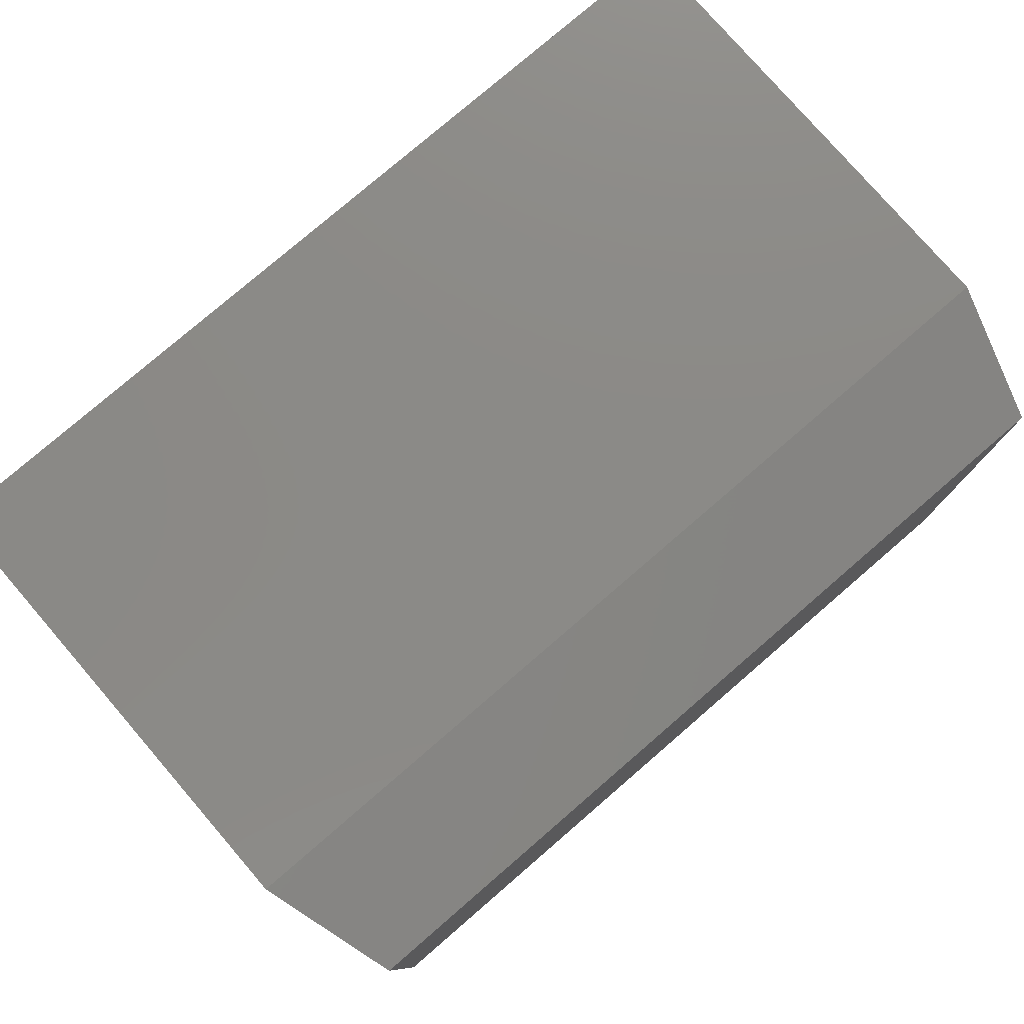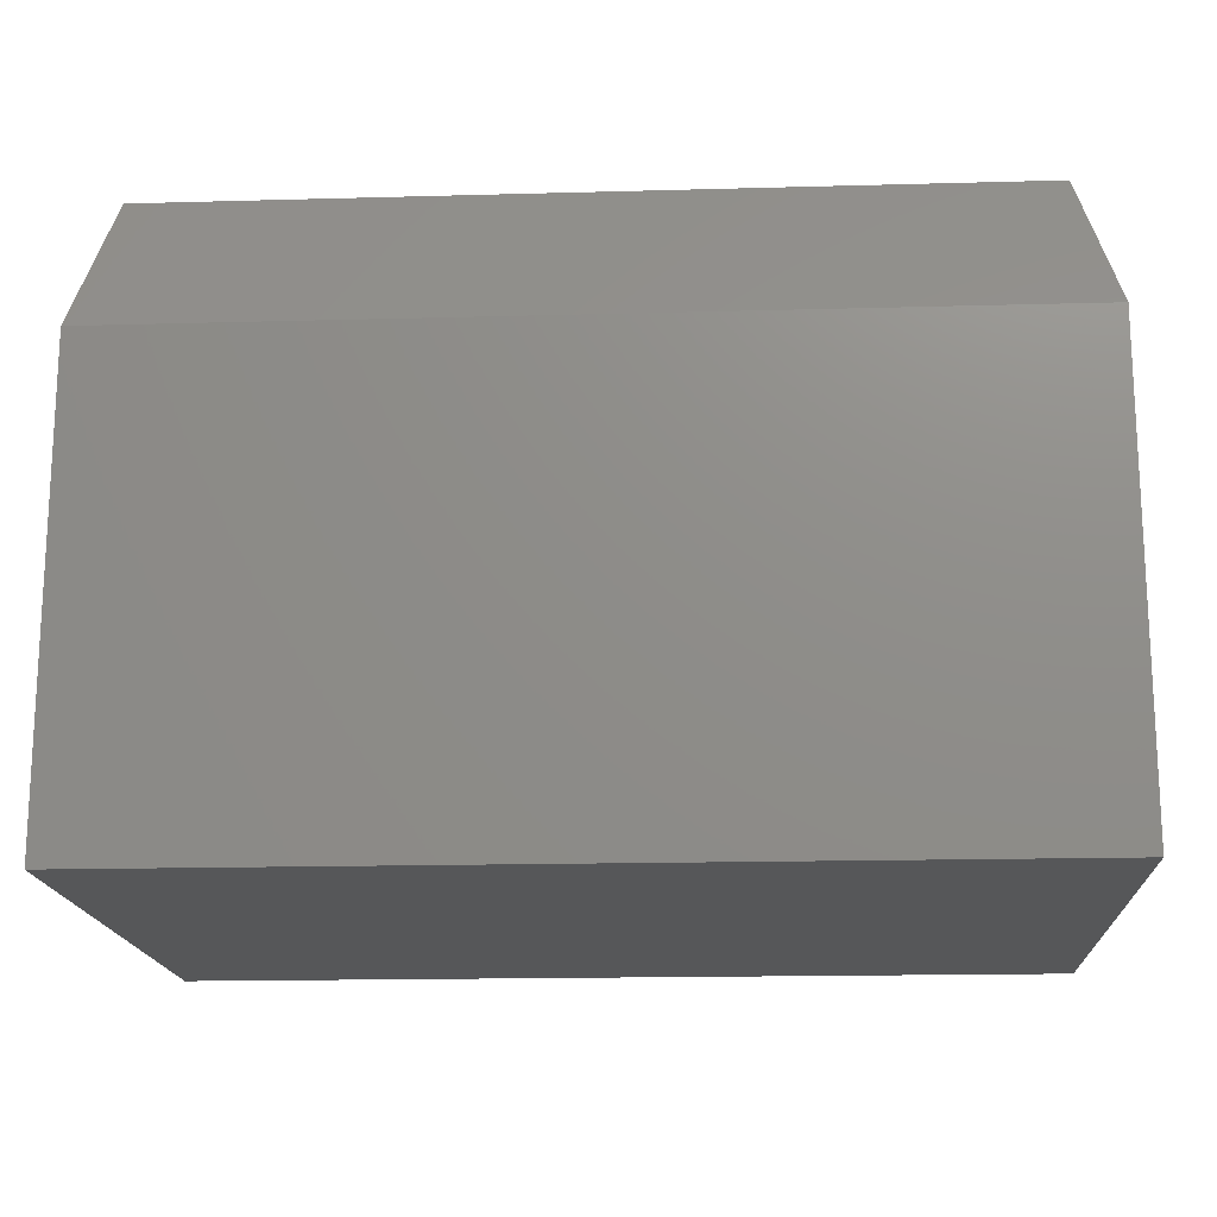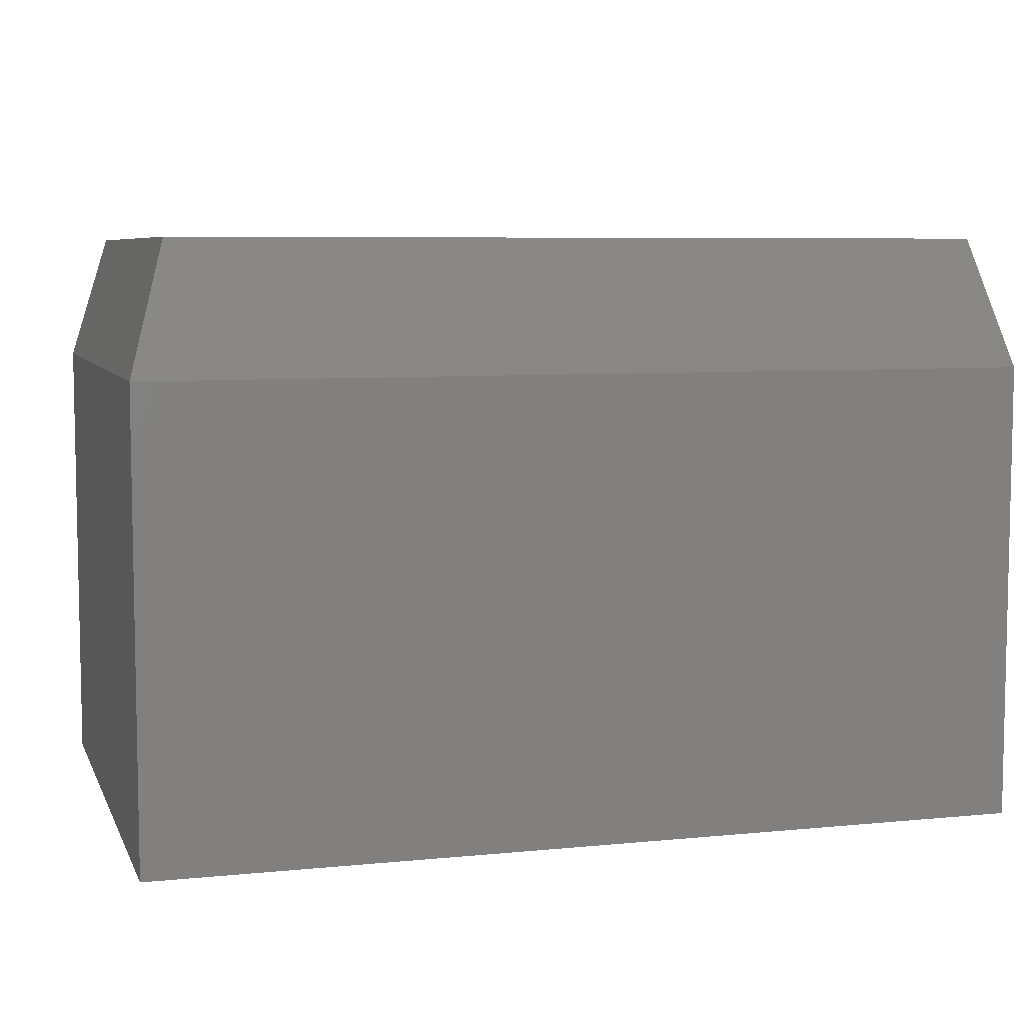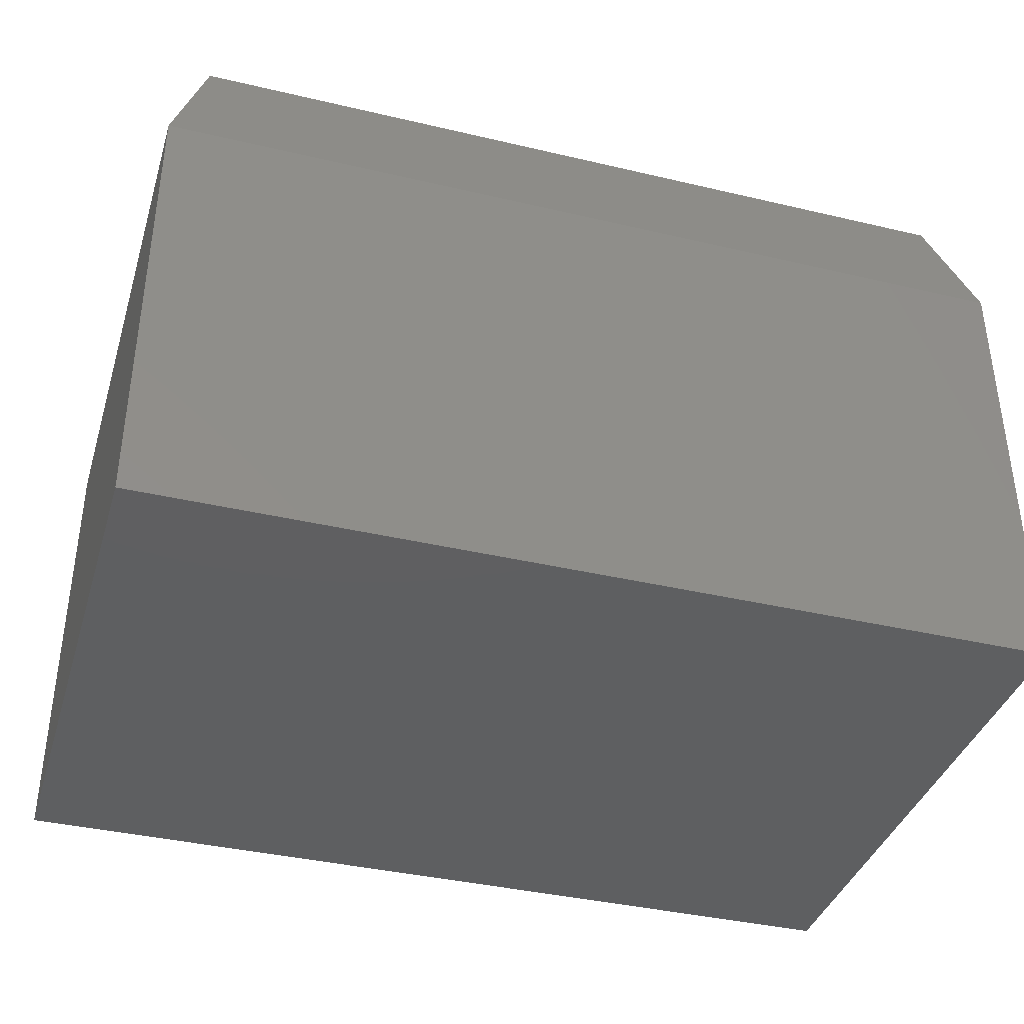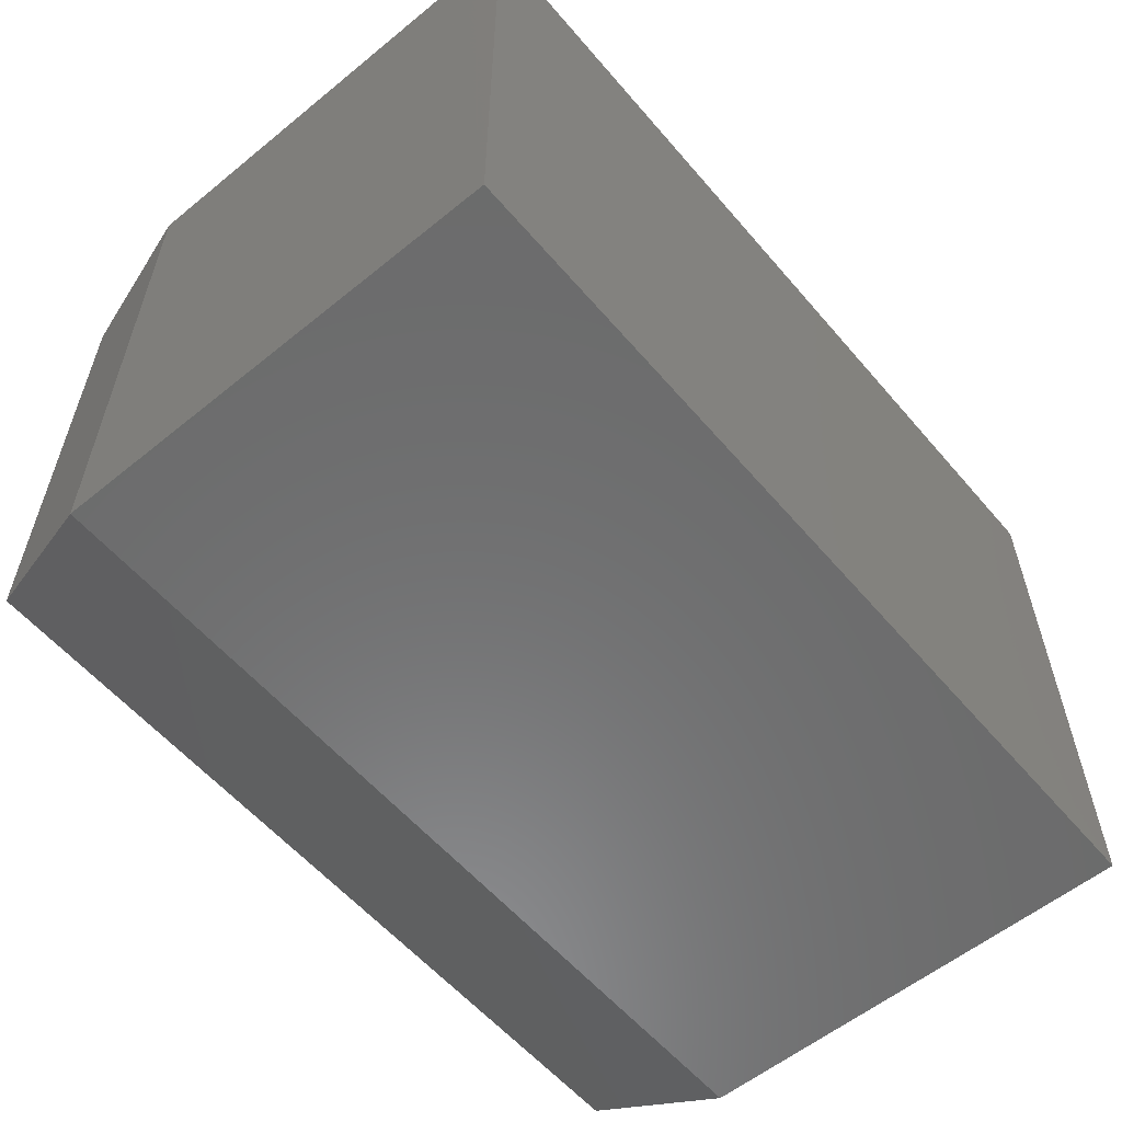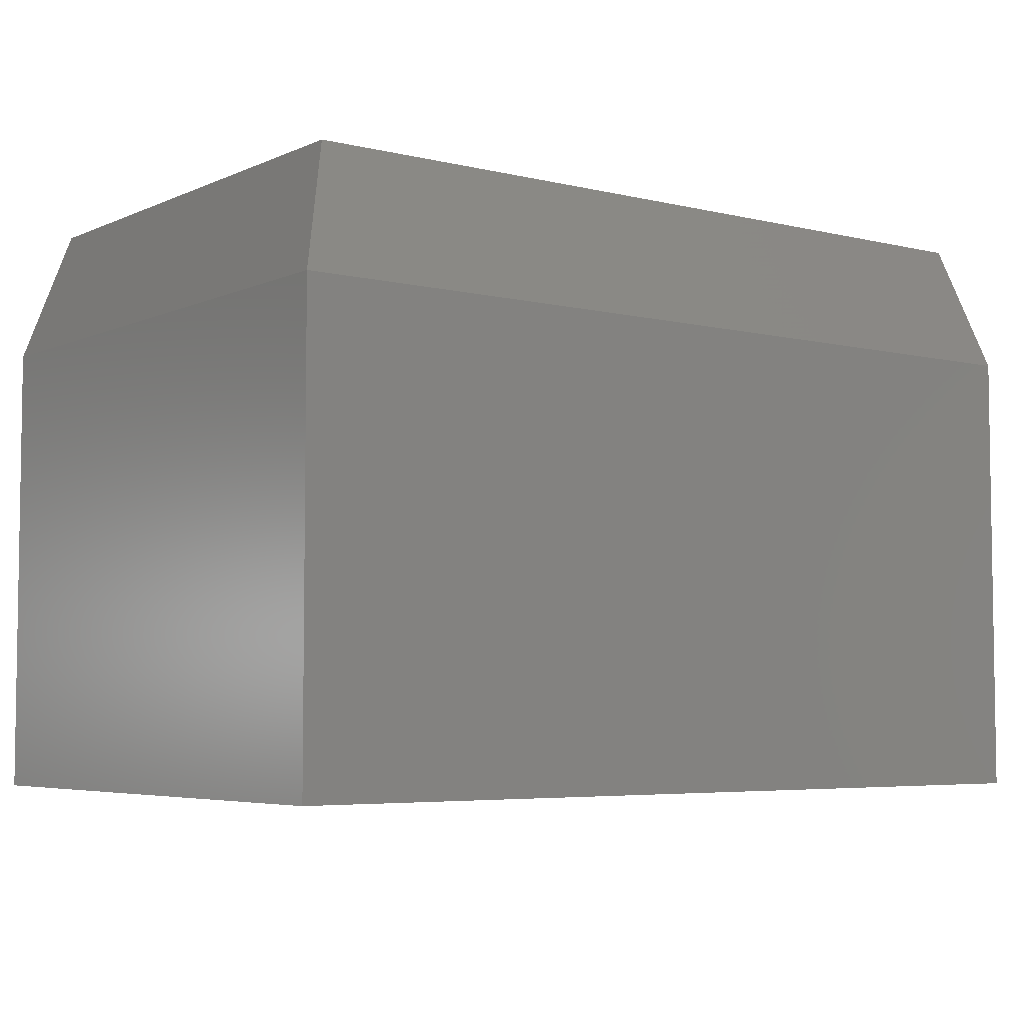
<metadata>
{"format":"stl","ext":"stl","renderer":"f3d","projection":"perspective","resolution":1024,"background":"white","views":[{"elev":78.4,"azim":139.2,"up":"+Z"},{"elev":-16.8,"azim":3.2,"up":"+Y"},{"elev":6.8,"azim":163.7,"up":"+Y"},{"elev":-38.3,"azim":-16.6,"up":"+Y"},{"elev":-57.8,"azim":-49.9,"up":"+Z"},{"elev":-5.1,"azim":143.1,"up":"+Y"}]}
</metadata>
<code>
# stl→obj: 12 verts, 20 faces
v 0.03125 0 0.03125
v 0.03125 0 0.4661
v 0.7188 0 0.03125
v 0.7188 0 0.4661
v 3.046e-17 -0.1094 0.4974
v 2.776e-17 -0.1094 -1.7e-33
v 3.046e-17 -0.5 0.4974
v 0 -0.5 0
v 0.75 -0.5 0.4974
v 0.75 -0.1094 0.4974
v 0.75 -0.1094 -4.592e-17
v 0.75 -0.5 -4.592e-17
f 1 2 3
f 3 2 4
f 5 6 7
f 7 6 8
f 9 10 7
f 7 10 5
f 11 10 12
f 12 10 9
f 8 6 12
f 12 6 11
f 10 4 5
f 5 4 2
f 11 3 10
f 10 3 4
f 6 1 11
f 11 1 3
f 5 2 6
f 6 2 1
f 8 12 7
f 7 12 9

</code>
